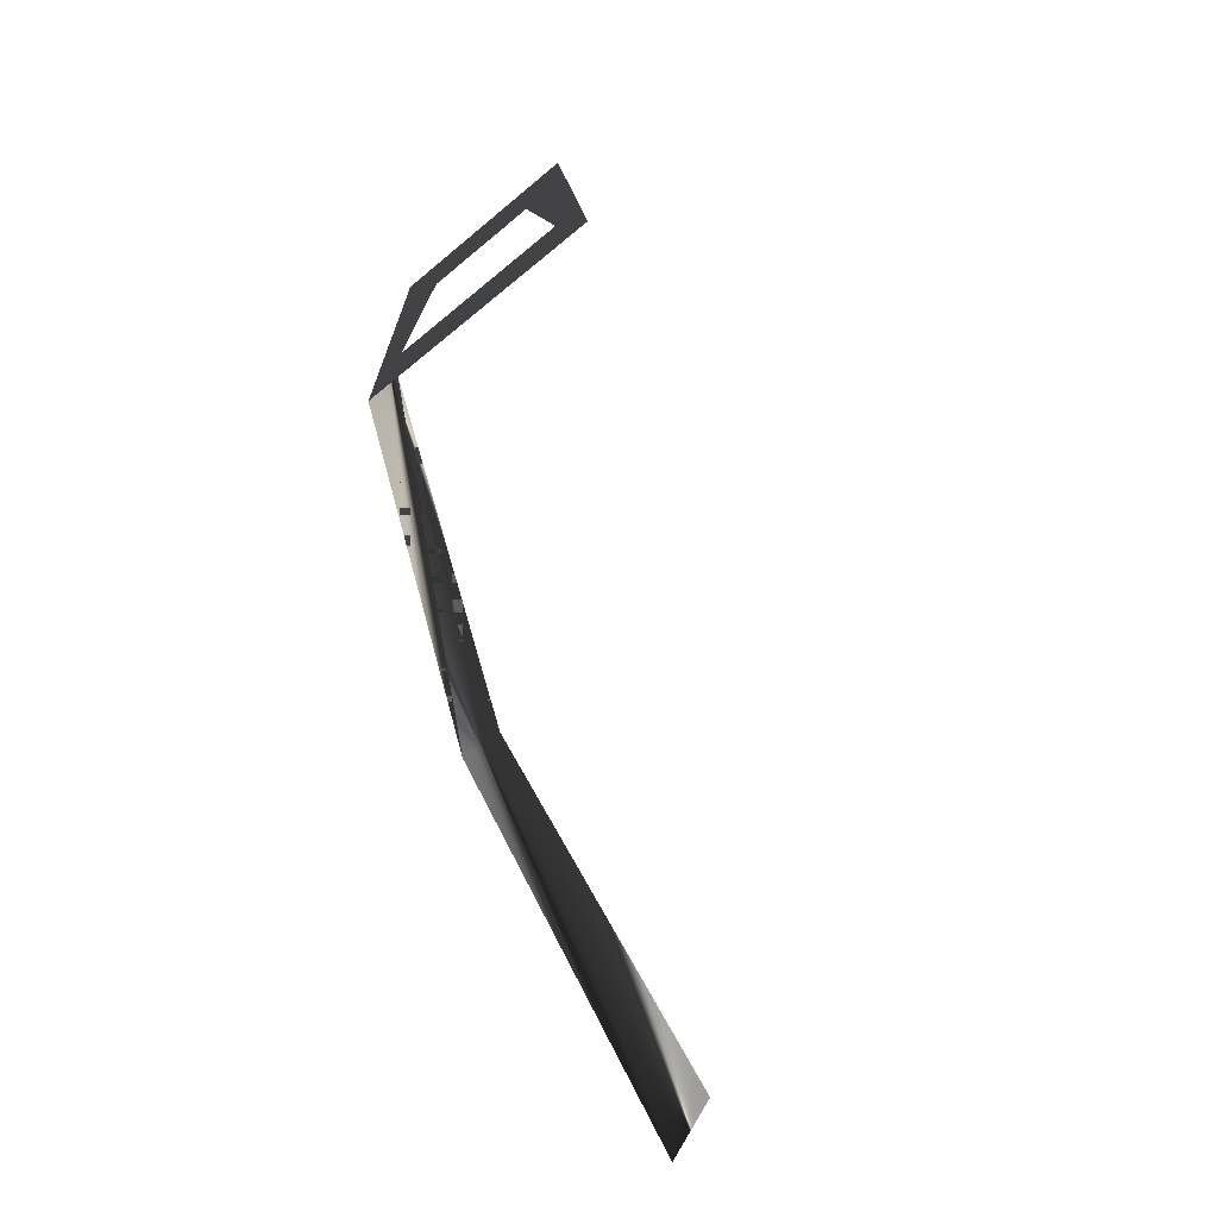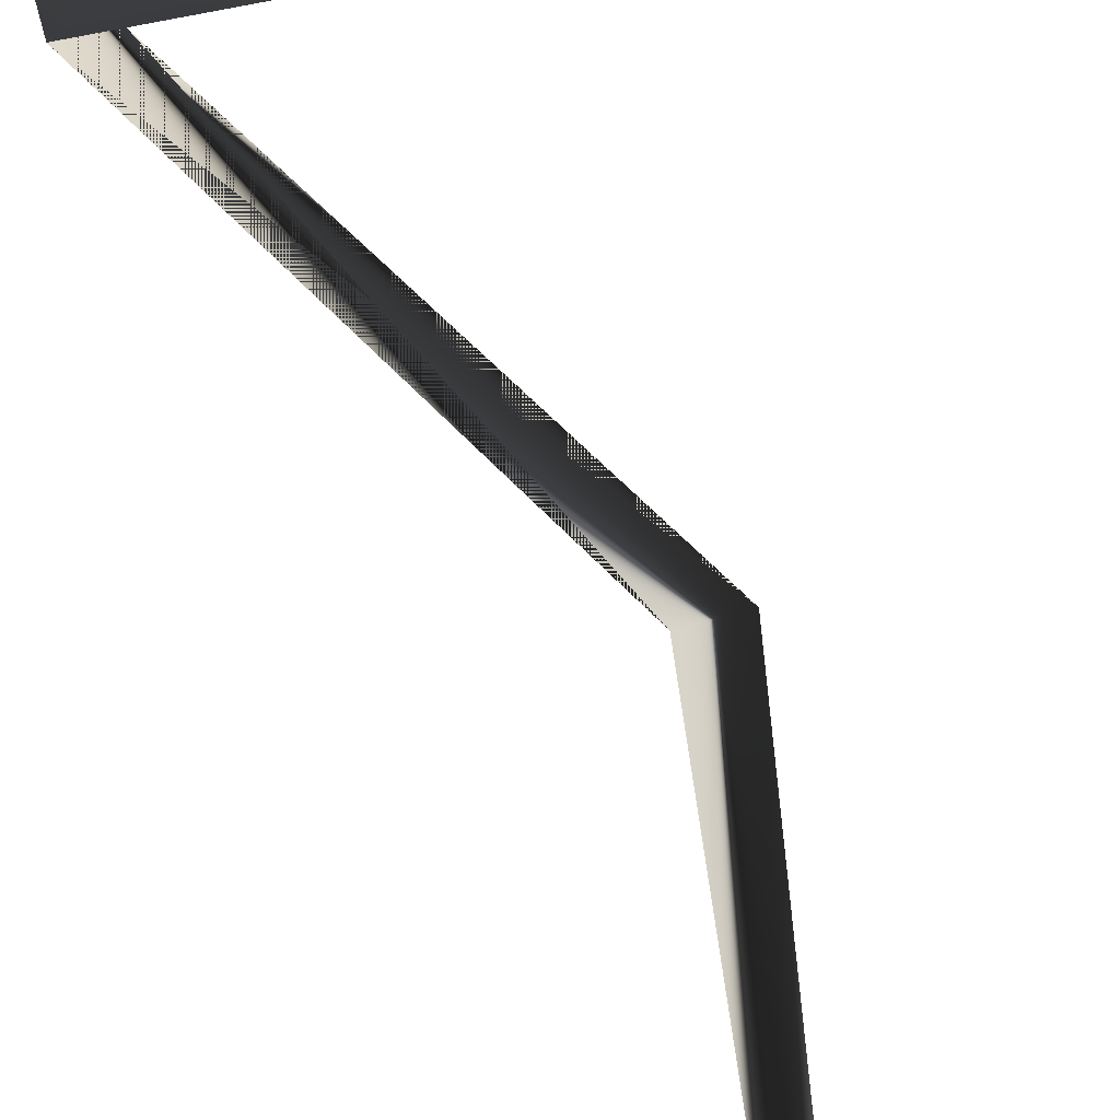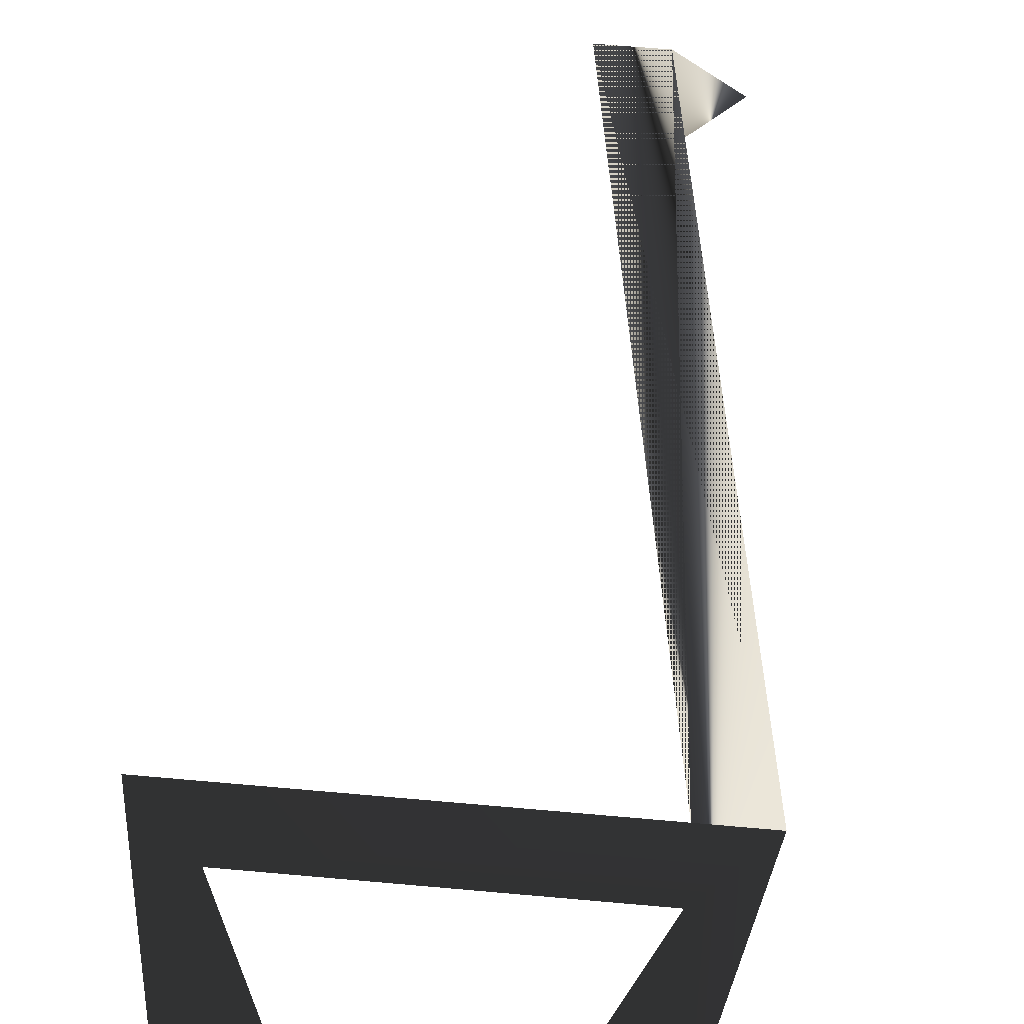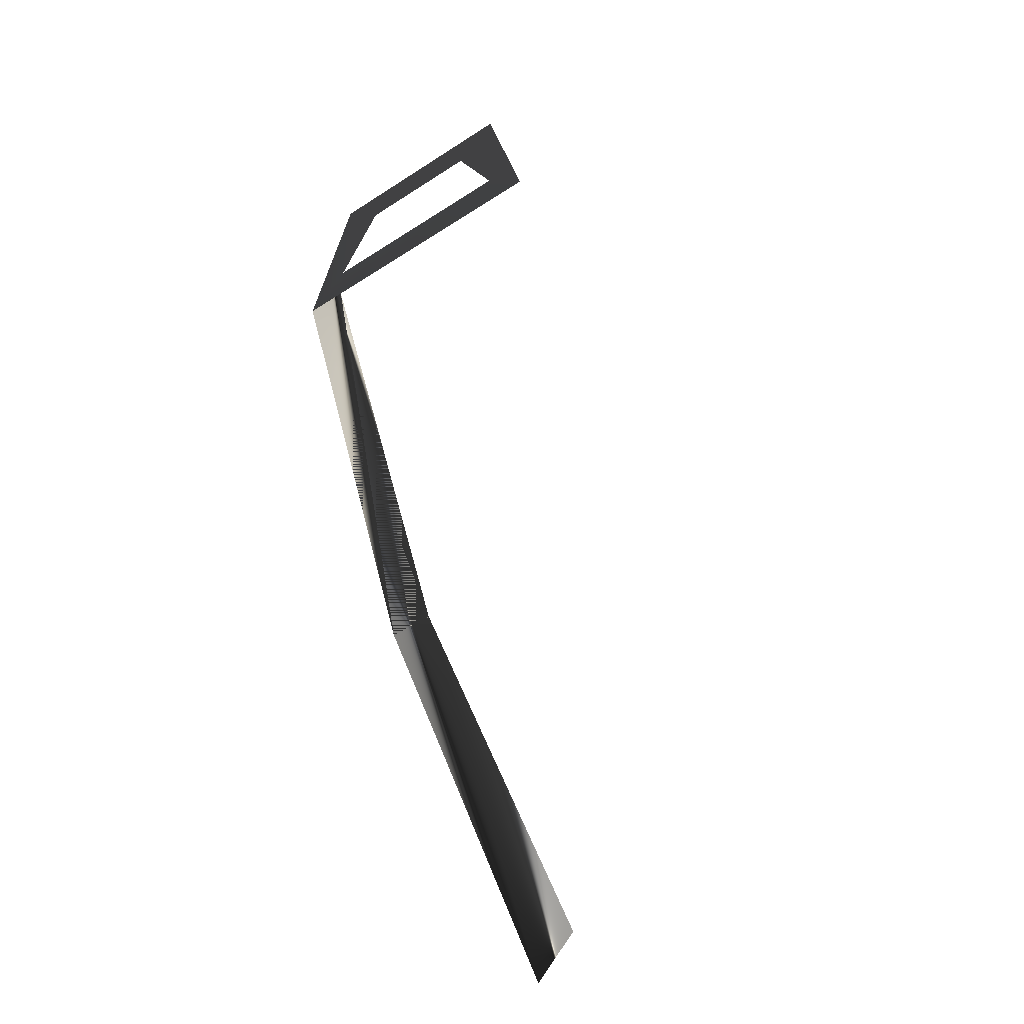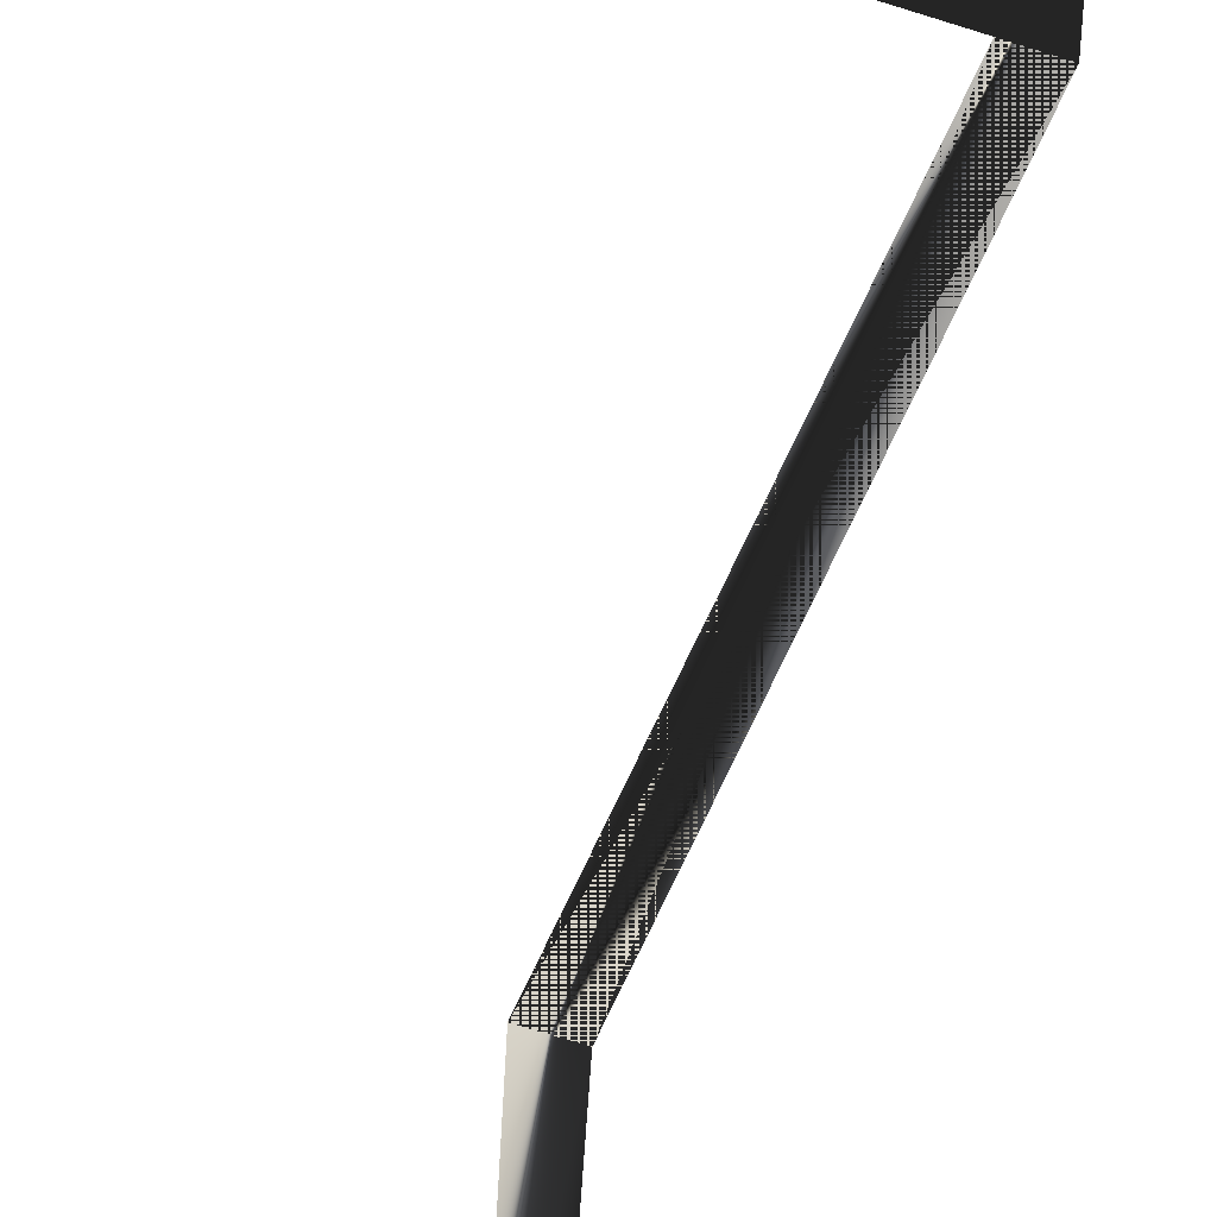
<metadata>
{"format":"obj","ext":"obj","renderer":"f3d","projection":"perspective","resolution":1024,"background":"white","views":[{"elev":-50.6,"azim":42.6,"up":"+Y"},{"elev":30.6,"azim":-26.2,"up":"+Z"},{"elev":57.5,"azim":-174.5,"up":"+Z"},{"elev":-48.4,"azim":35.8,"up":"+Y"},{"elev":-76.5,"azim":162.9,"up":"+Z"}]}
</metadata>
<code>
o 412
v -2 181 16
v -1 179 16
v 0 178 16
v -1 182 16
v -5 181 16
v -6 182 16
v -6 179 16
v -7 178 16
v -6 161 7
v -5 162 7
v -4 166 14
v -5 166 14
v -6 178 16
f 1 2 3
f 1 3 4
f 1 4 5
f 5 4 6
f 5 6 7
f 7 6 8
f 7 8 2
f 2 8 3
f 9 10 11
f 9 11 12
f 9 12 10
f 10 12 11
f 11 12 13
f 11 13 8
f 11 8 12
f 12 8 13

</code>
